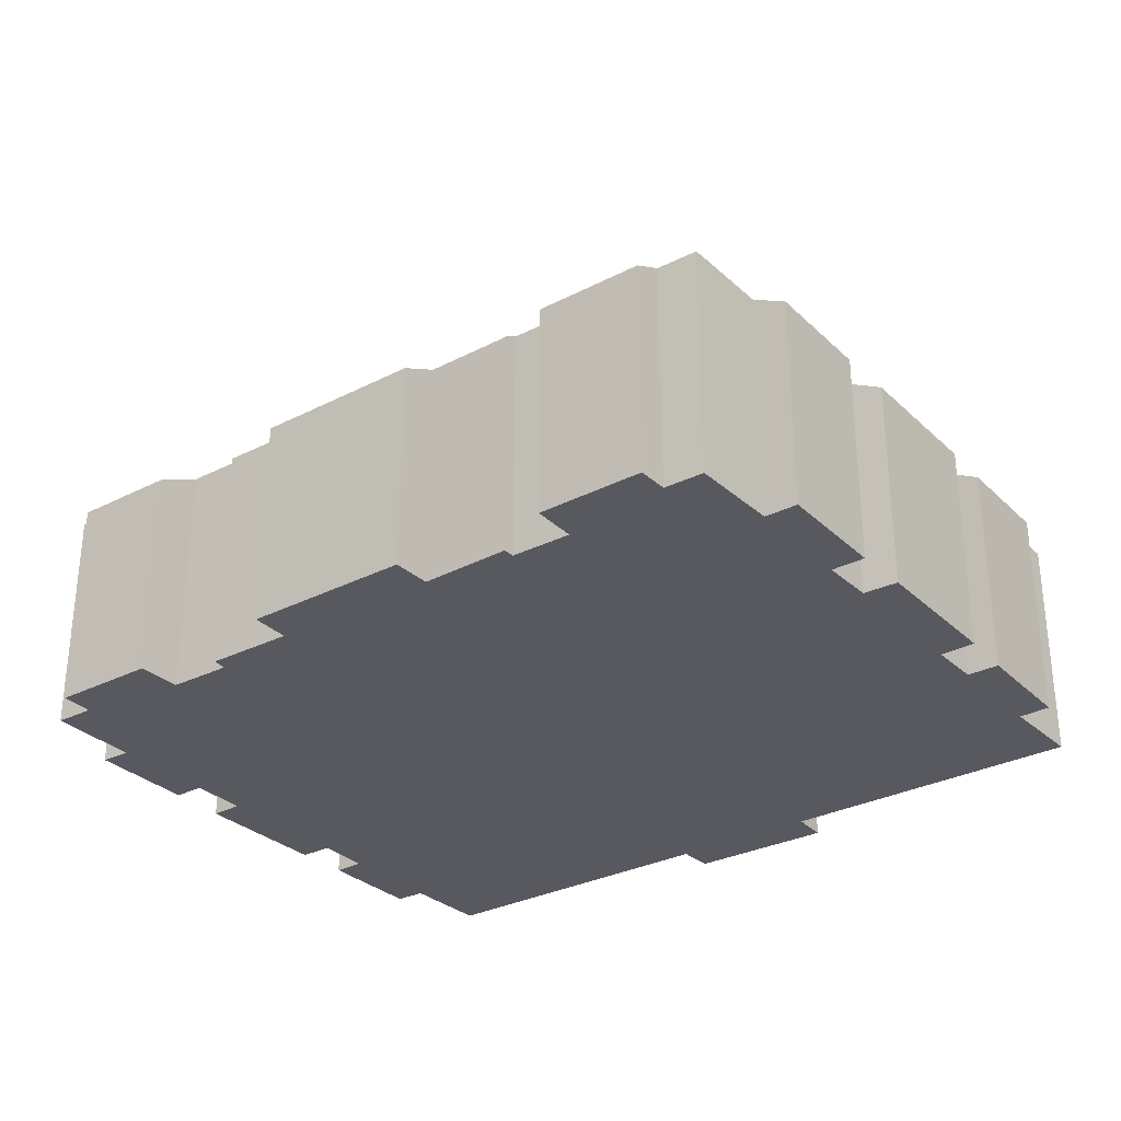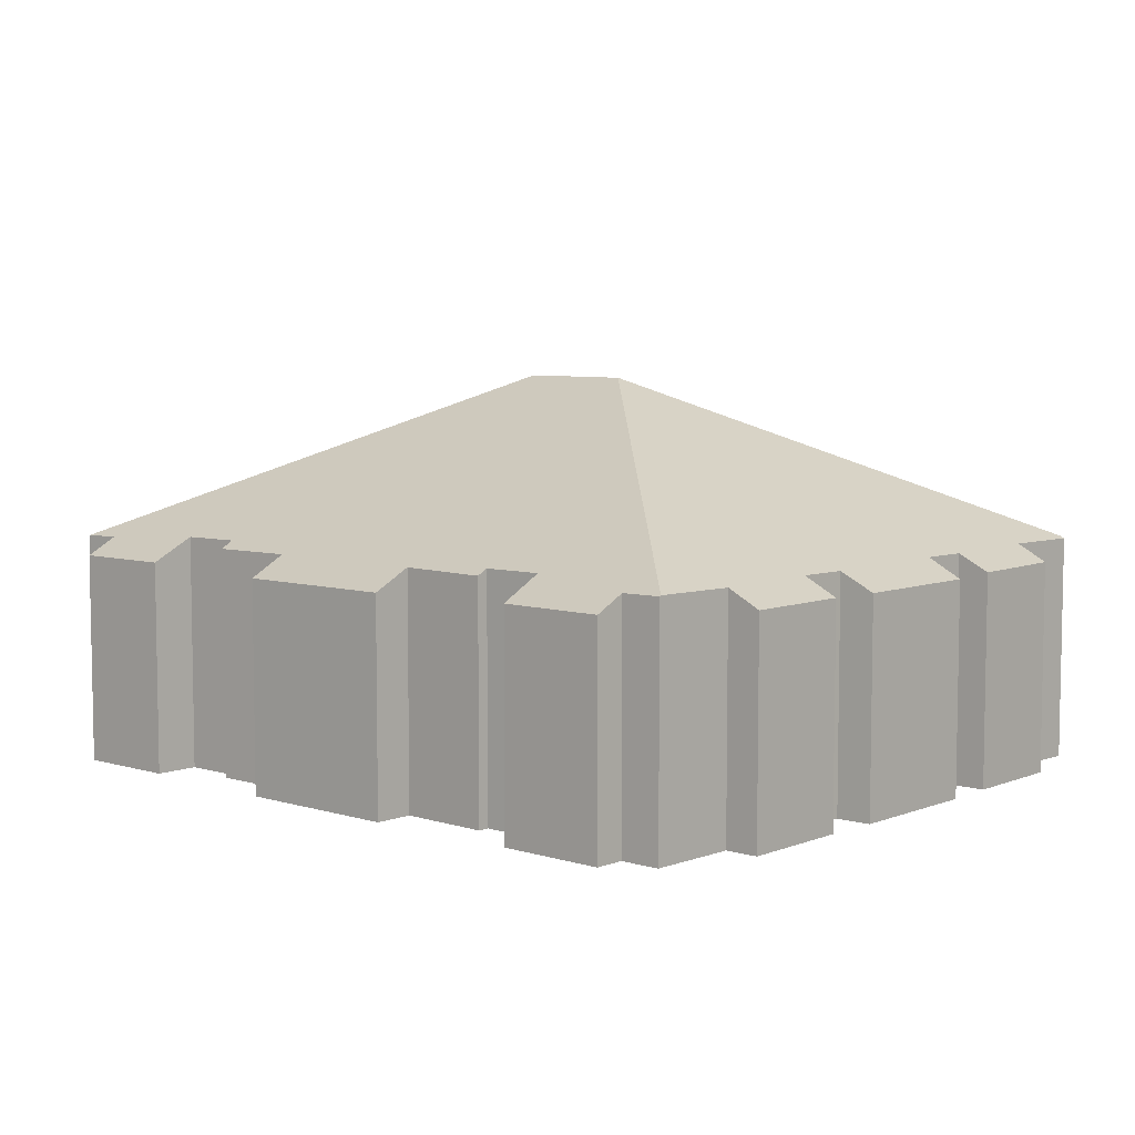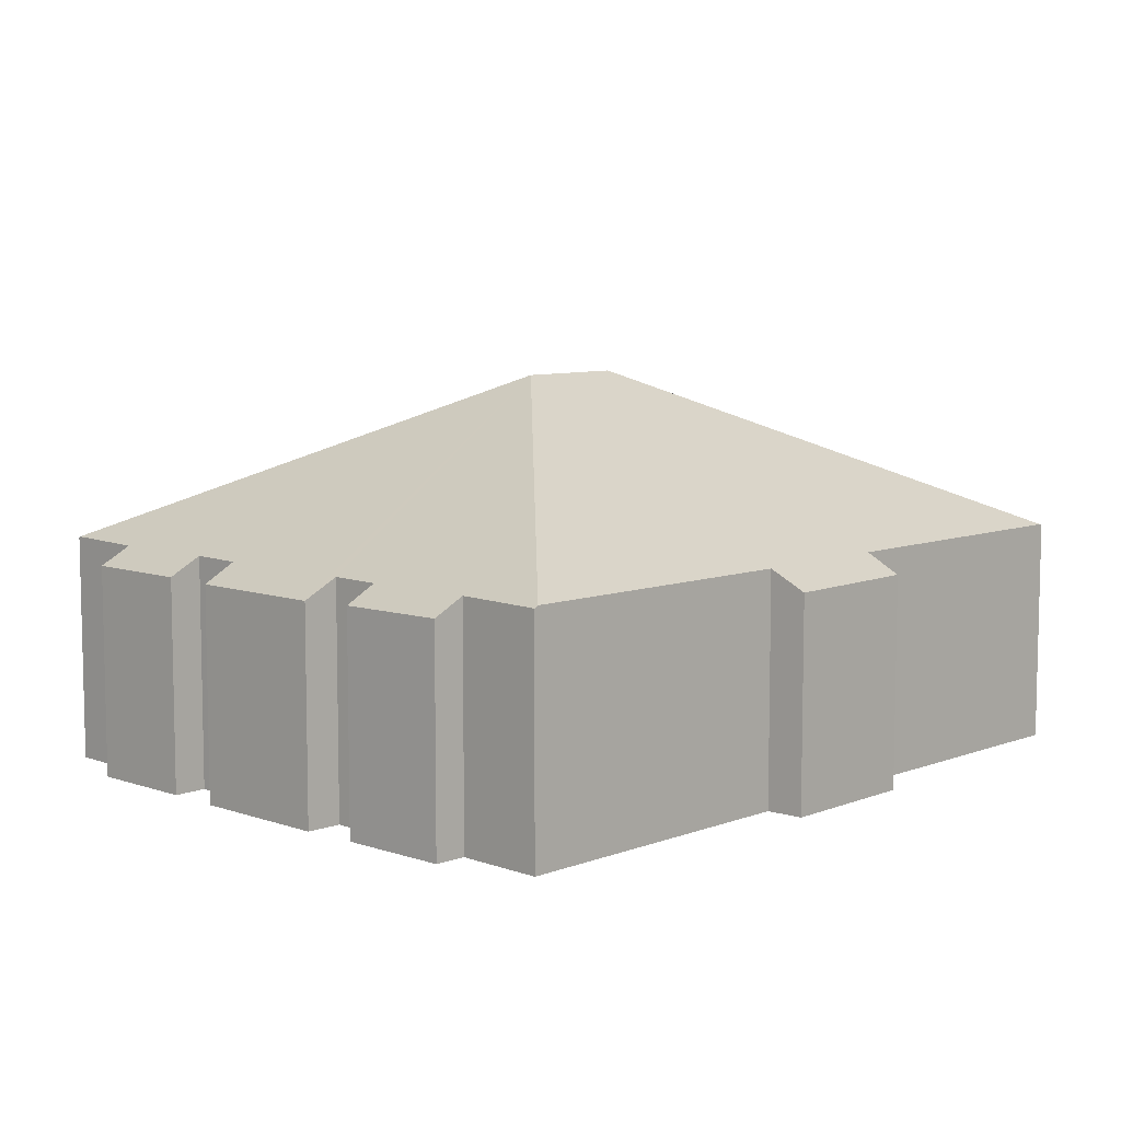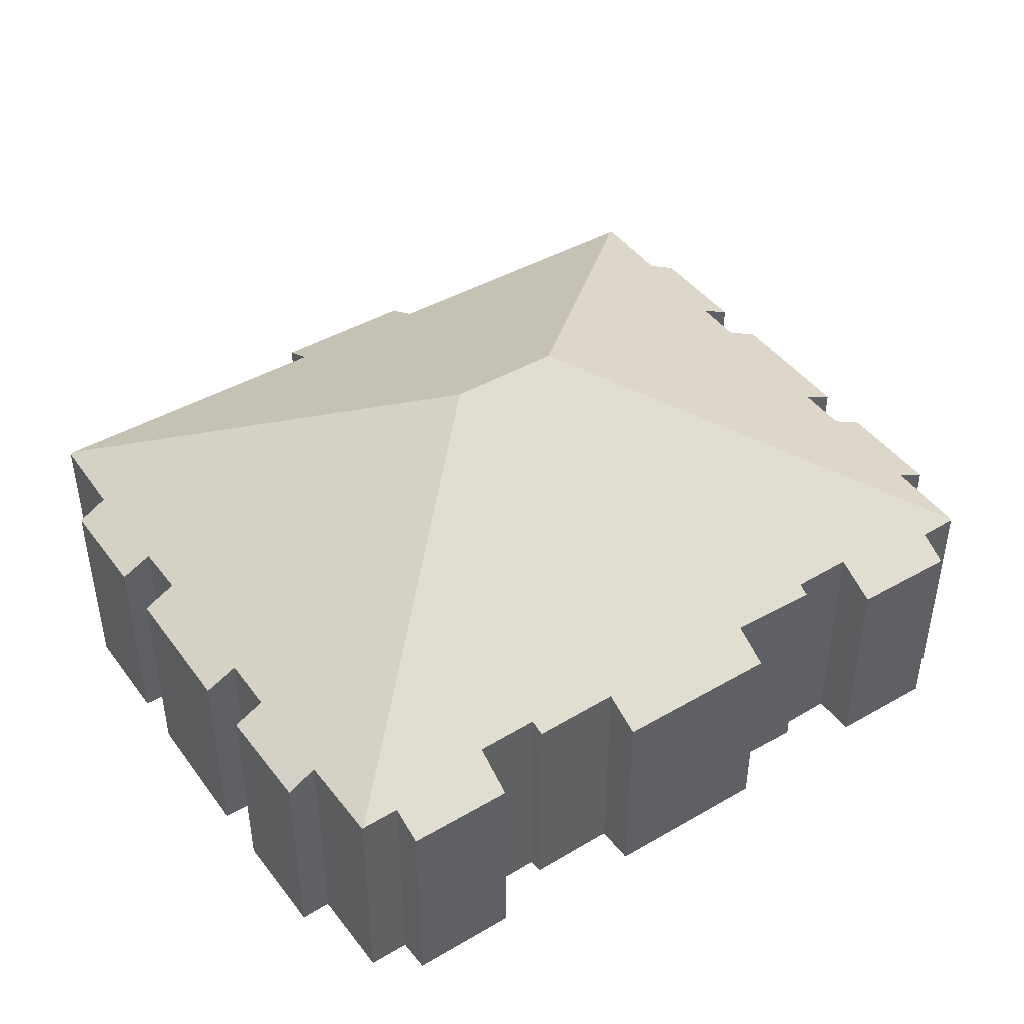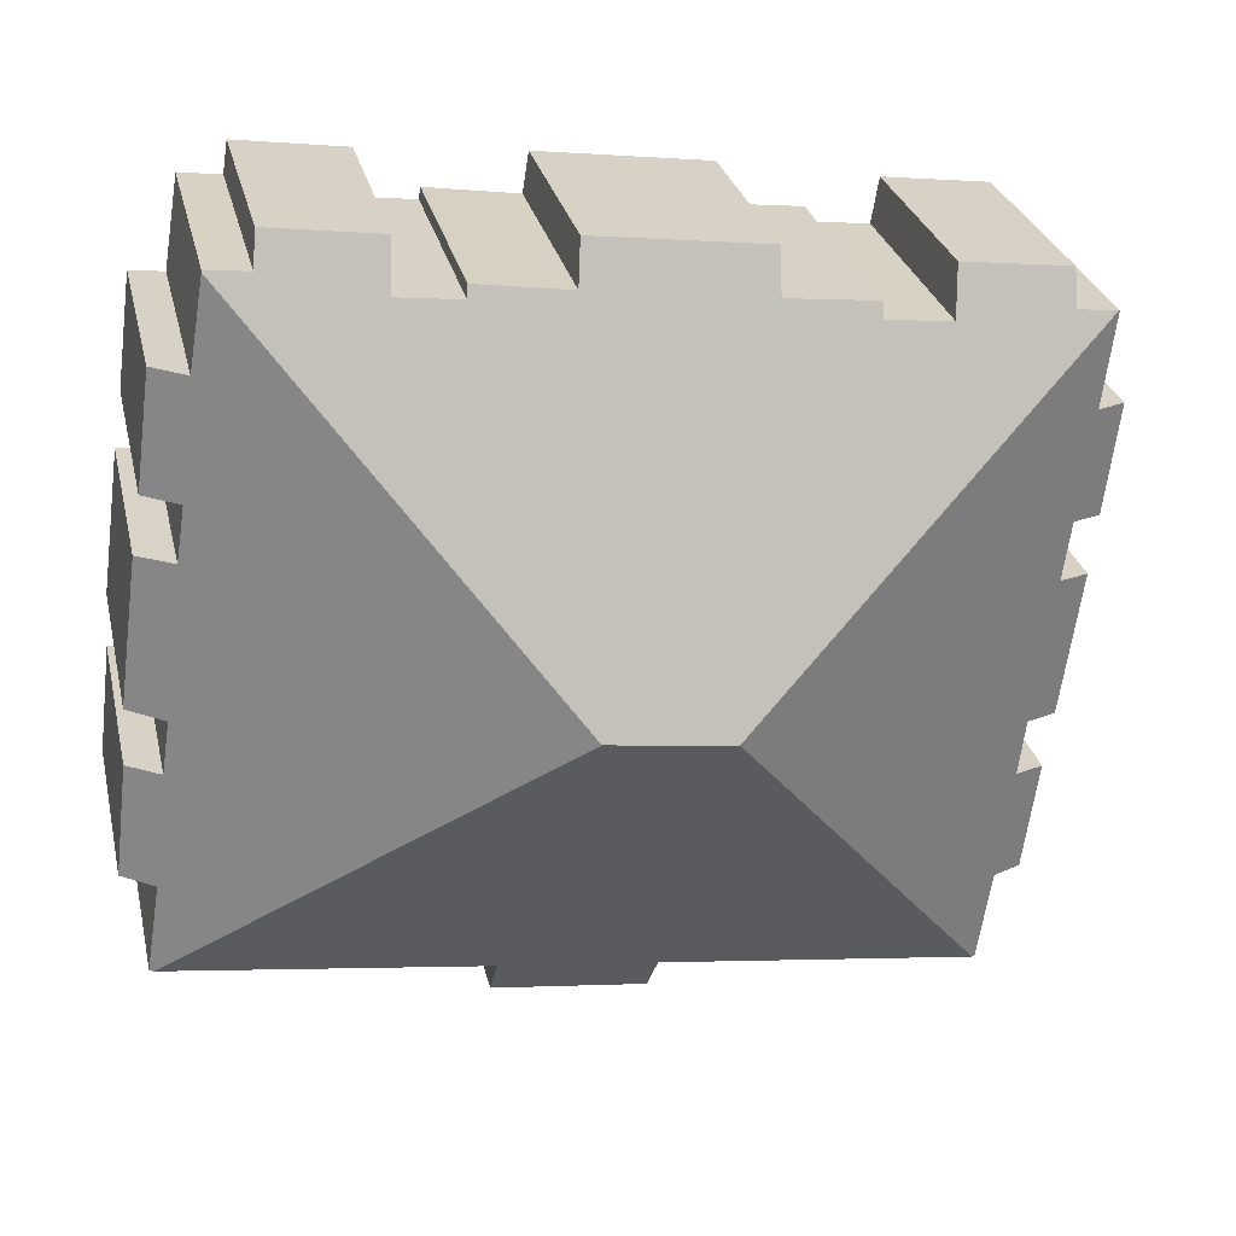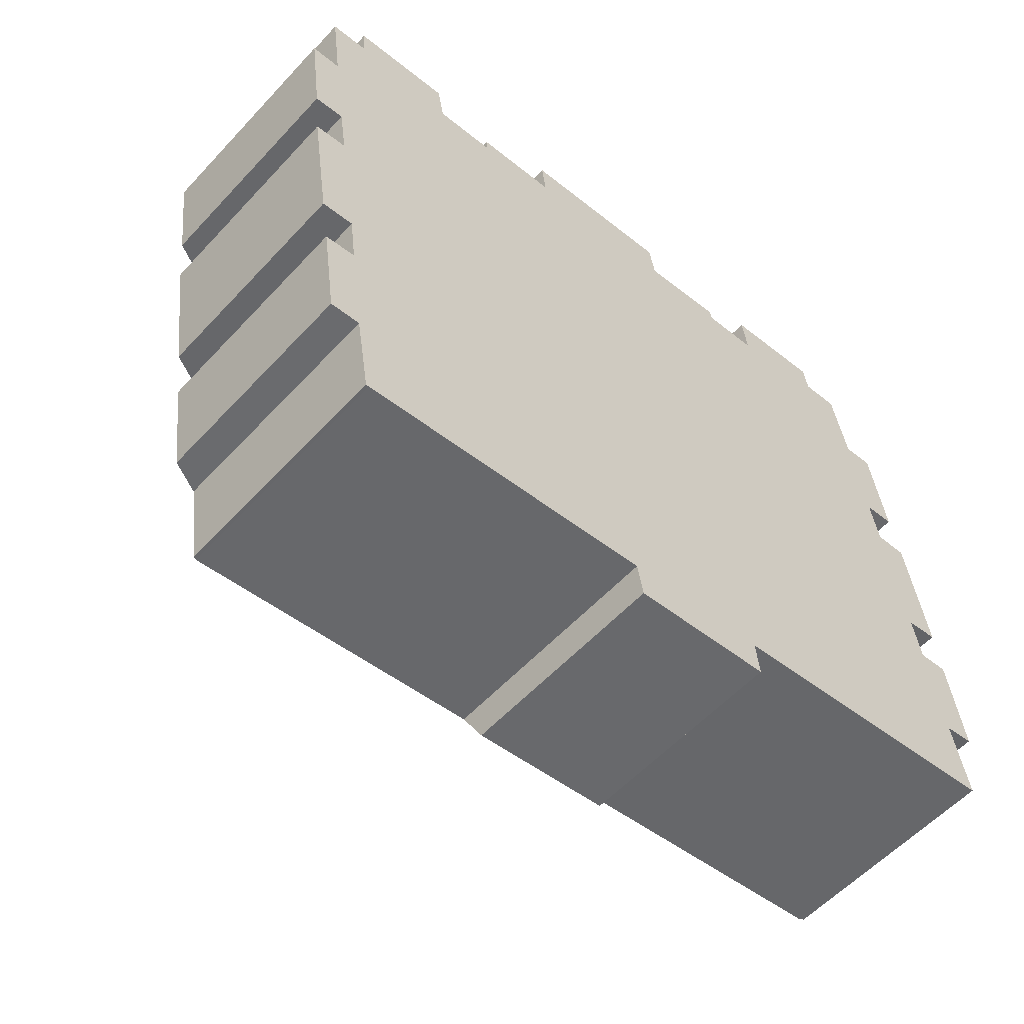
<metadata>
{"format":"obj","ext":"obj","renderer":"f3d","projection":"perspective","resolution":1024,"background":"white","views":[{"elev":-30.3,"azim":29.0,"up":"+Y"},{"elev":6.6,"azim":34.0,"up":"+Y"},{"elev":7.9,"azim":125.8,"up":"+Y"},{"elev":43.9,"azim":-41.7,"up":"+Y"},{"elev":28.5,"azim":167.1,"up":"+Z"},{"elev":-57.2,"azim":-42.2,"up":"+Z"}]}
</metadata>
<code>
v  32.13 9.307 9.691
v  27.75 10.28 7.14
v  27.52 9.313 9.046
v  6.987 9.289 6.275
v  2.553 9.977 4.289
v  2.423 9.266 5.695
v  0.88 9.962 4.089
v  7.298 10.26 4.372
v  16.94 17.16 -8.128
v  10.02 10.29 4.688
v  13.79 10.02 5.749
v  10.01 9.982 5.302
v  34.08 10.03 8.507
v  21.95 17.16 -7.44
v  34.07 9.998 8.574
v  32.34 9.979 8.374
v  25.12 10.26 6.815
v  25.05 10.02 7.301
v  21.15 10.04 6.715
v  20.89 9.182 8.399
v  13.6 9.164 7.434
v  38.05 9.935 -19.52
v  37.87 10.03 -19.54
v  37.45 9.984 -15.76
v  38.82 9.282 -15.52
v  36.85 9.96 -10.94
v  36.51 9.977 -8.699
v  38.05 9.193 -8.432
v  37.19 9.201 -2.232
v  35.68 9.964 -2.363
v  35.32 9.99 -0.072
v  34.71 9.972 4.77
v  36.79 9.242 0.127
v  36.13 9.247 4.953
v  38.24 9.253 -10.76
v  18.1 10.01 -22.3
v  4.775 10.01 -24.13
v  18.35 9.213 -23.86
v  24.77 9.176 -23.05
v  24.63 9.995 -21.43
v  0 9.247 5.662e-16
v  1.309 9.91 0.131
v  0.573 9.219 -4.674
v  2.062 9.217 -15.75
v  3.42 9.91 -15.53
v  2.7 9.22 -20.44
v  0.829 9.176 -7.208
v  2.25 9.901 -6.98
v  1.698 9.197 -13.35
v  3.129 9.925 -13.15
v  4.027 9.893 -20.3
v  4.631 9.935 -24.15
v  0.833 9.938 4.083
v  1.903 9.896 -4.486
v  18.1 1.365e-15 -22.3
v  18.35 1.461e-15 -23.86
v  4.631 1.479e-15 -24.15
v  4.027 1.243e-15 -20.3
v  2.7 1.251e-15 -20.44
v  2.062 9.645e-16 -15.75
v  3.129 8.05e-16 -13.15
v  3.42 9.512e-16 -15.53
v  1.698 8.173e-16 -13.35
v  0.829 4.414e-16 -7.208
v  2.25 4.274e-16 -6.98
v  1.903 2.747e-16 -4.486
v  0 0 0
v  0.573 2.862e-16 -4.674
v  0.833 -2.5e-16 4.083
v  1.309 -8.021e-18 0.131
v  2.553 -2.626e-16 4.289
v  2.423 -3.487e-16 5.695
v  10.02 -2.871e-16 4.688
v  10.01 -3.247e-16 5.302
v  13.79 -3.52e-16 5.749
v  13.6 -4.552e-16 7.434
v  27.75 -4.372e-16 7.14
v  27.52 -5.539e-16 9.046
v  4.775 1.478e-15 -24.13
v  35.32 4.409e-18 -0.072
v  36.79 -7.777e-18 0.127
v  36.51 5.327e-16 -8.699
v  38.05 5.163e-16 -8.432
v  37.45 9.651e-16 -15.76
v  38.82 9.503e-16 -15.52
v  38.05 1.195e-15 -19.52
v  24.63 1.312e-15 -21.43
v  37.87 1.197e-15 -19.54
v  24.77 1.411e-15 -23.05
v  0.88 -2.504e-16 4.089
v  6.987 -3.842e-16 6.275
v  7.298 -2.677e-16 4.372
v  20.89 -5.143e-16 8.399
v  21.15 -4.112e-16 6.715
v  25.05 -4.471e-16 7.301
v  25.12 -4.173e-16 6.815
v  32.13 -5.934e-16 9.691
v  34.07 -5.25e-16 8.574
v  32.34 -5.128e-16 8.374
v  34.71 -2.921e-16 4.77
v  36.13 -3.033e-16 4.953
v  35.68 1.447e-16 -2.363
v  37.19 1.367e-16 -2.232
v  36.85 6.696e-16 -10.94
v  38.24 6.587e-16 -10.76
v  34.08 -5.209e-16 8.507
g defaultobject
f 1 2 3
f 4 5 6
f 7 8 9
f 10 9 8
f 11 9 10
f 12 11 10
f 5 8 7
f 4 8 5
f 13 14 15
f 16 15 14
f 1 16 14
f 2 1 14
f 17 2 14
f 18 17 14
f 19 18 14
f 20 19 14
f 21 20 14
f 9 21 14
f 11 21 9
f 14 22 23
f 22 14 24
f 24 14 25
f 25 14 26
f 26 14 27
f 27 14 28
f 28 14 29
f 29 14 30
f 14 31 30
f 31 14 13
f 31 13 32
f 31 32 33
f 34 33 32
f 35 25 26
f 9 36 37
f 36 9 38
f 38 9 39
f 39 9 14
f 39 14 40
f 40 14 23
f 41 42 43
f 44 45 46
f 47 48 49
f 9 49 48
f 50 49 9
f 37 50 9
f 45 50 37
f 51 45 37
f 46 45 51
f 52 51 37
f 53 7 42
f 9 42 7
f 54 42 9
f 43 42 54
f 48 54 9
f 38 55 36
f 55 38 56
f 57 51 52
f 51 57 58
f 59 44 46
f 44 59 60
f 45 61 50
f 61 45 62
f 63 47 49
f 47 63 64
f 65 54 48
f 54 65 66
f 43 67 41
f 67 43 68
f 42 69 53
f 69 42 70
f 71 6 5
f 6 71 72
f 73 12 10
f 12 73 74
f 75 21 11
f 21 75 76
f 77 3 2
f 3 77 78
f 55 37 36
f 37 55 79
f 37 79 52
f 52 79 57
f 58 46 51
f 46 58 59
f 61 49 50
f 49 61 63
f 66 43 54
f 43 66 68
f 33 80 31
f 80 33 81
f 28 82 27
f 82 28 83
f 25 84 24
f 84 25 85
f 22 40 23
f 40 22 86
f 40 86 87
f 87 86 88
f 39 56 38
f 56 39 89
f 44 62 45
f 62 44 60
f 47 65 48
f 65 47 64
f 41 70 42
f 70 41 67
f 7 71 5
f 71 7 53
f 71 53 69
f 71 69 90
f 6 91 4
f 91 6 72
f 8 73 10
f 73 8 92
f 12 75 11
f 75 12 74
f 21 93 20
f 93 21 76
f 94 18 19
f 18 94 95
f 17 77 2
f 77 17 96
f 78 1 3
f 1 78 97
f 16 98 15
f 98 16 99
f 100 34 32
f 34 100 101
f 102 29 30
f 29 102 103
f 104 35 26
f 35 104 105
f 4 92 8
f 92 4 91
f 20 94 19
f 94 20 93
f 18 96 17
f 96 18 95
f 1 99 16
f 99 1 97
f 15 32 13
f 32 15 98
f 32 98 100
f 100 98 106
f 101 33 34
f 33 101 81
f 80 30 31
f 30 80 102
f 103 28 29
f 28 103 83
f 82 26 27
f 26 82 104
f 35 85 25
f 85 35 105
f 84 22 24
f 22 84 86
f 87 39 40
f 39 87 89
f 101 80 81
f 80 101 61
f 61 101 63
f 63 101 65
f 63 65 64
f 65 101 100
f 80 62 102
f 62 80 61
f 103 82 83
f 82 103 58
f 58 103 59
f 59 103 62
f 59 62 60
f 62 103 102
f 105 84 85
f 84 105 55
f 55 105 79
f 79 105 104
f 79 104 82
f 79 82 57
f 57 82 58
f 84 88 86
f 88 84 87
f 87 84 56
f 56 84 55
f 56 89 87
f 106 65 100
f 65 106 66
f 66 106 98
f 66 98 99
f 66 99 77
f 77 99 97
f 66 77 68
f 77 97 78
f 93 75 70
f 75 93 76
f 74 73 75
f 91 71 92
f 71 91 72
f 70 92 69
f 92 70 73
f 73 70 75
f 69 92 71
f 68 70 67
f 70 68 77
f 70 77 96
f 70 96 95
f 70 95 94
f 70 94 93

</code>
